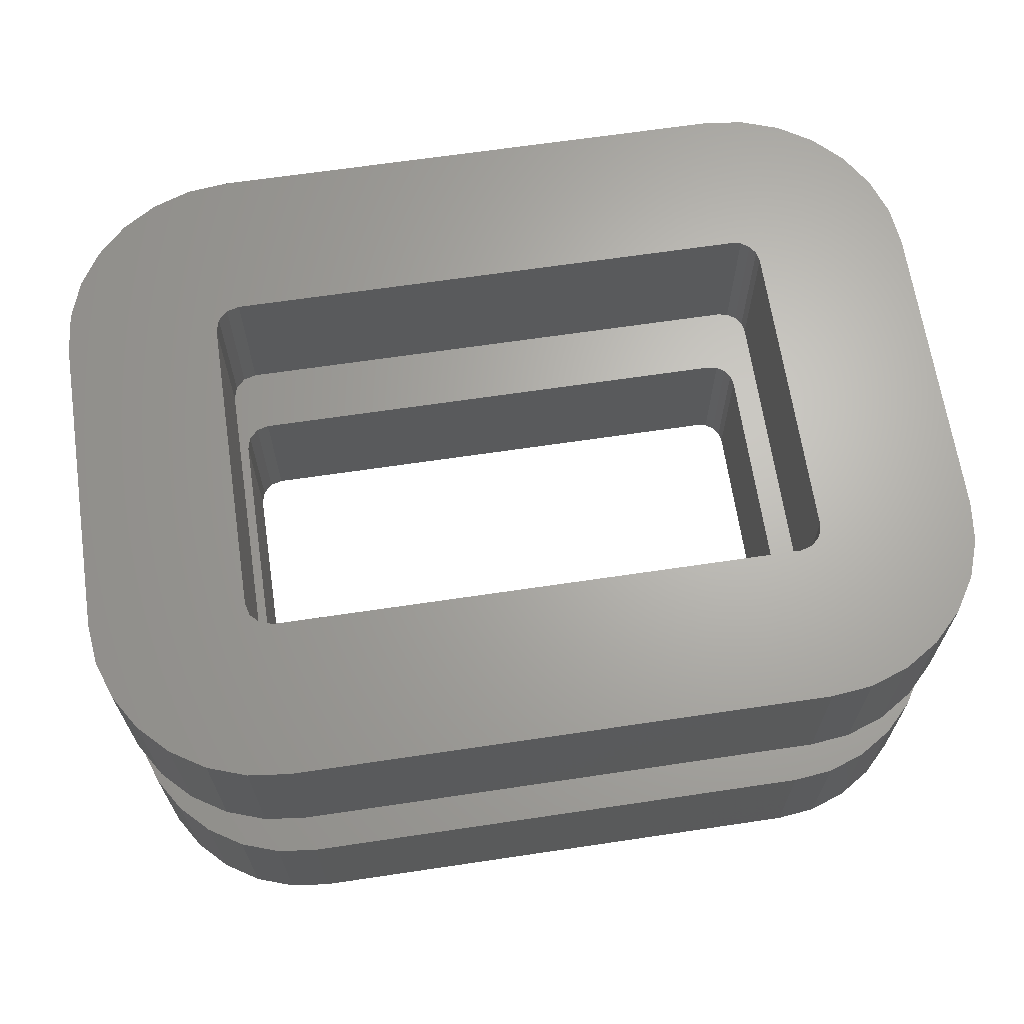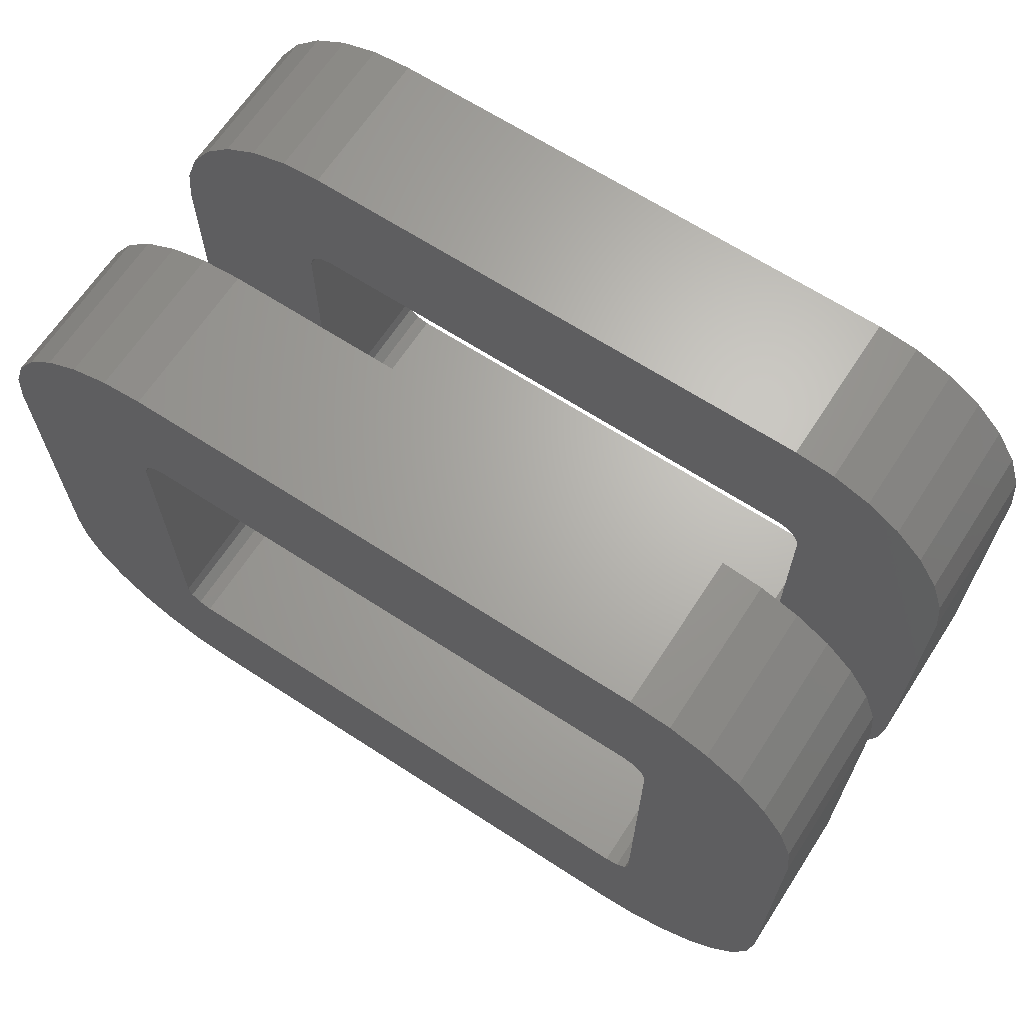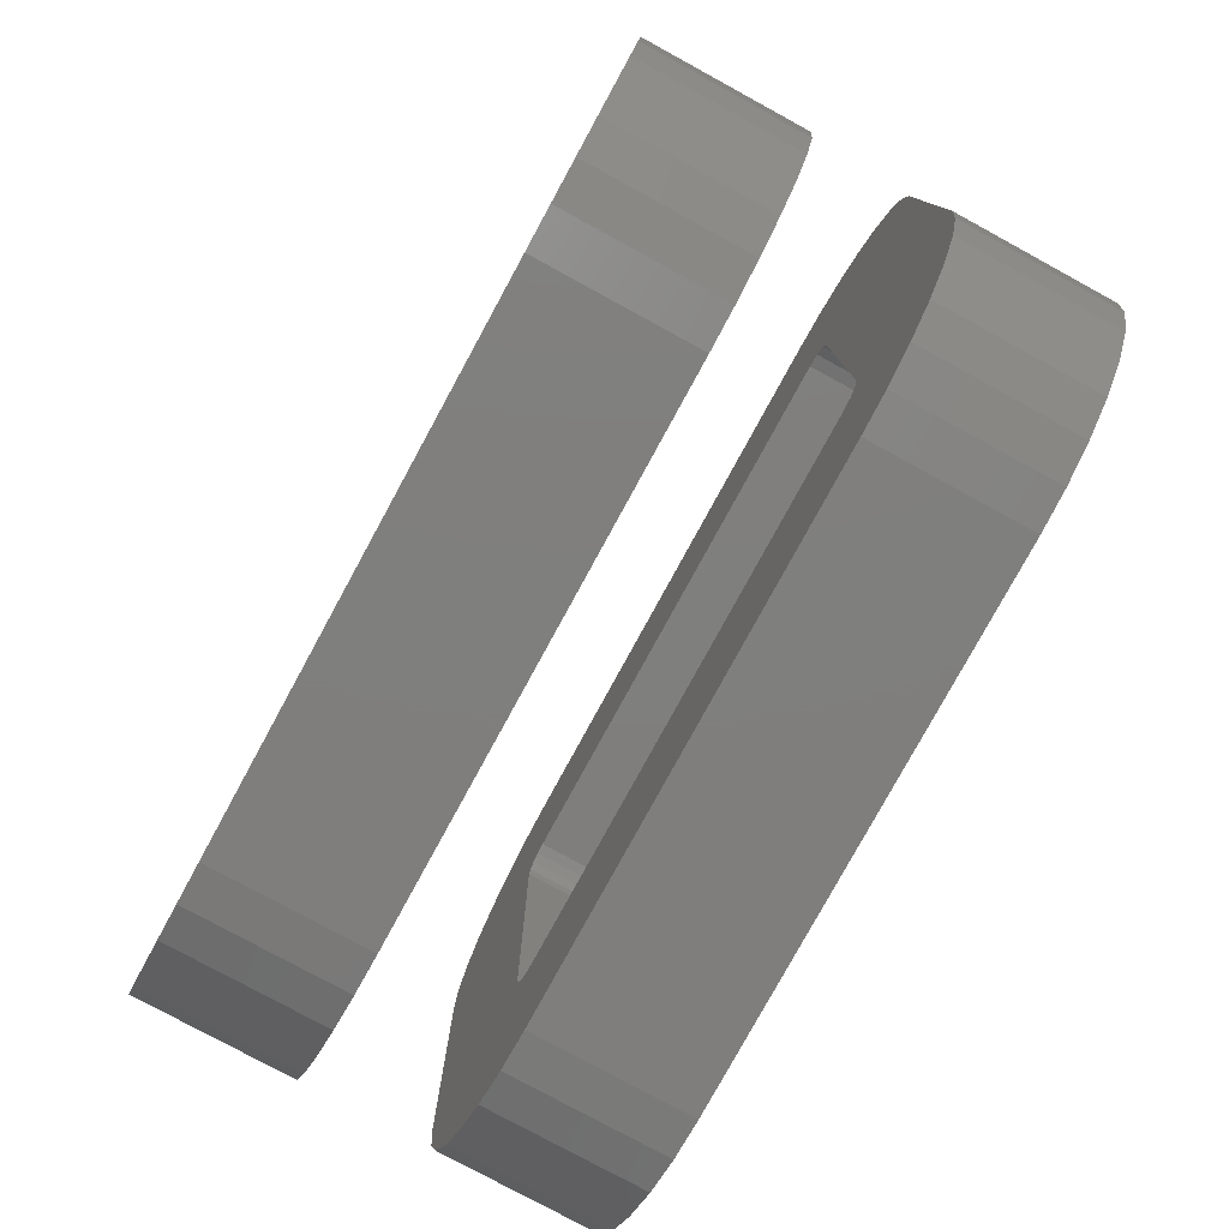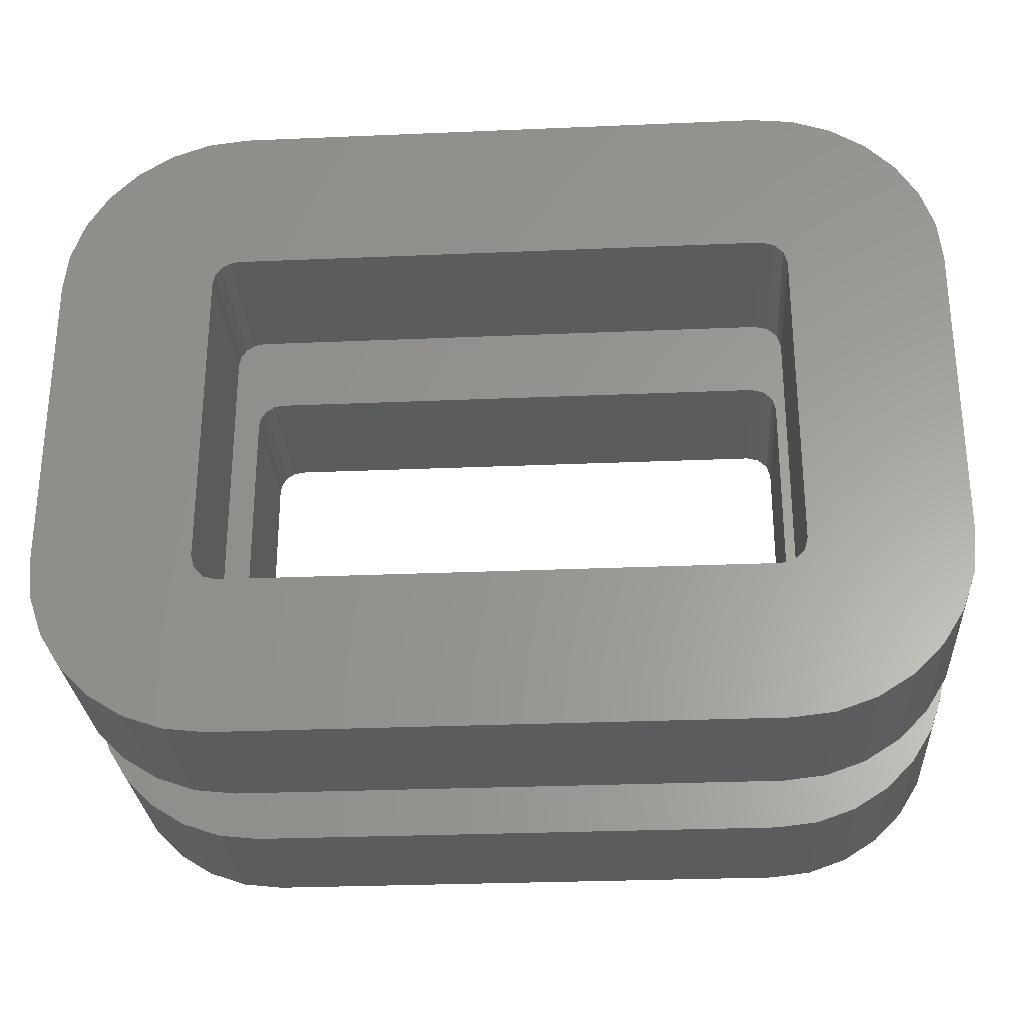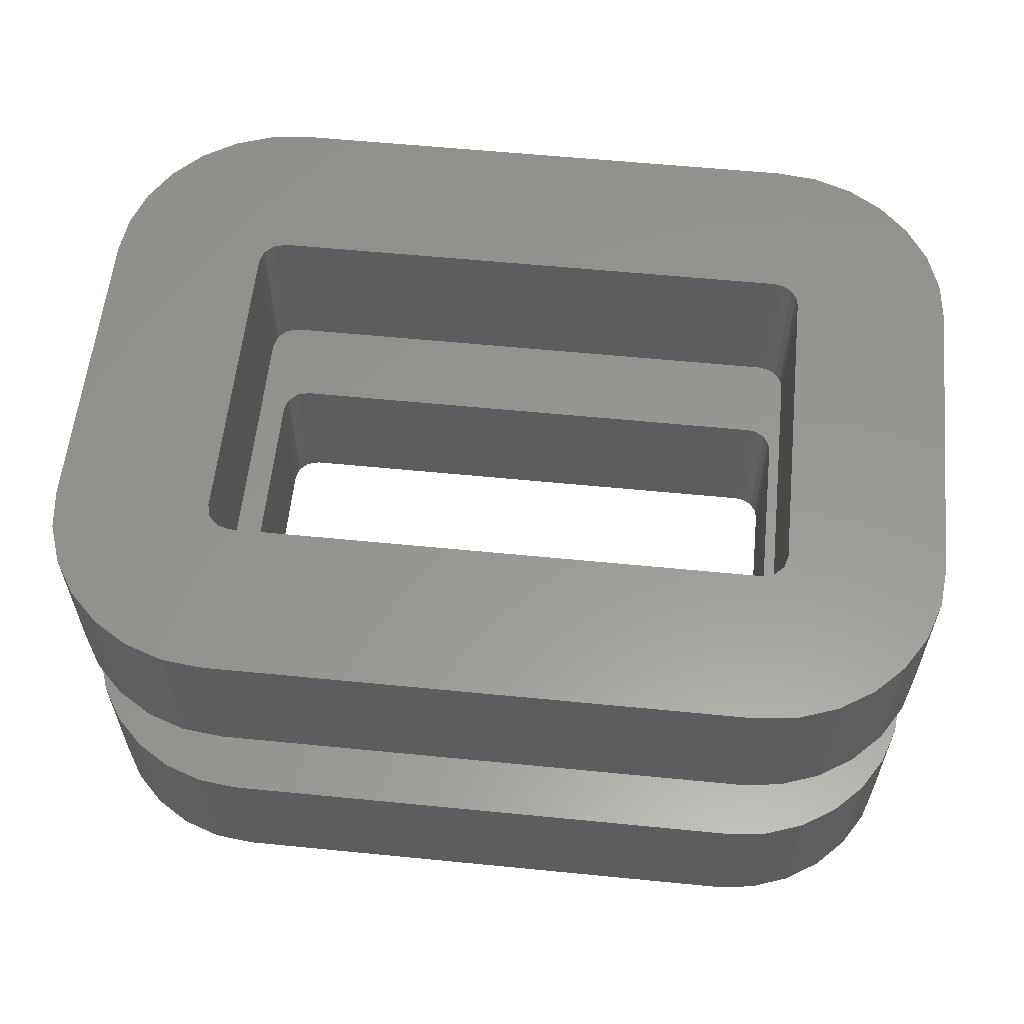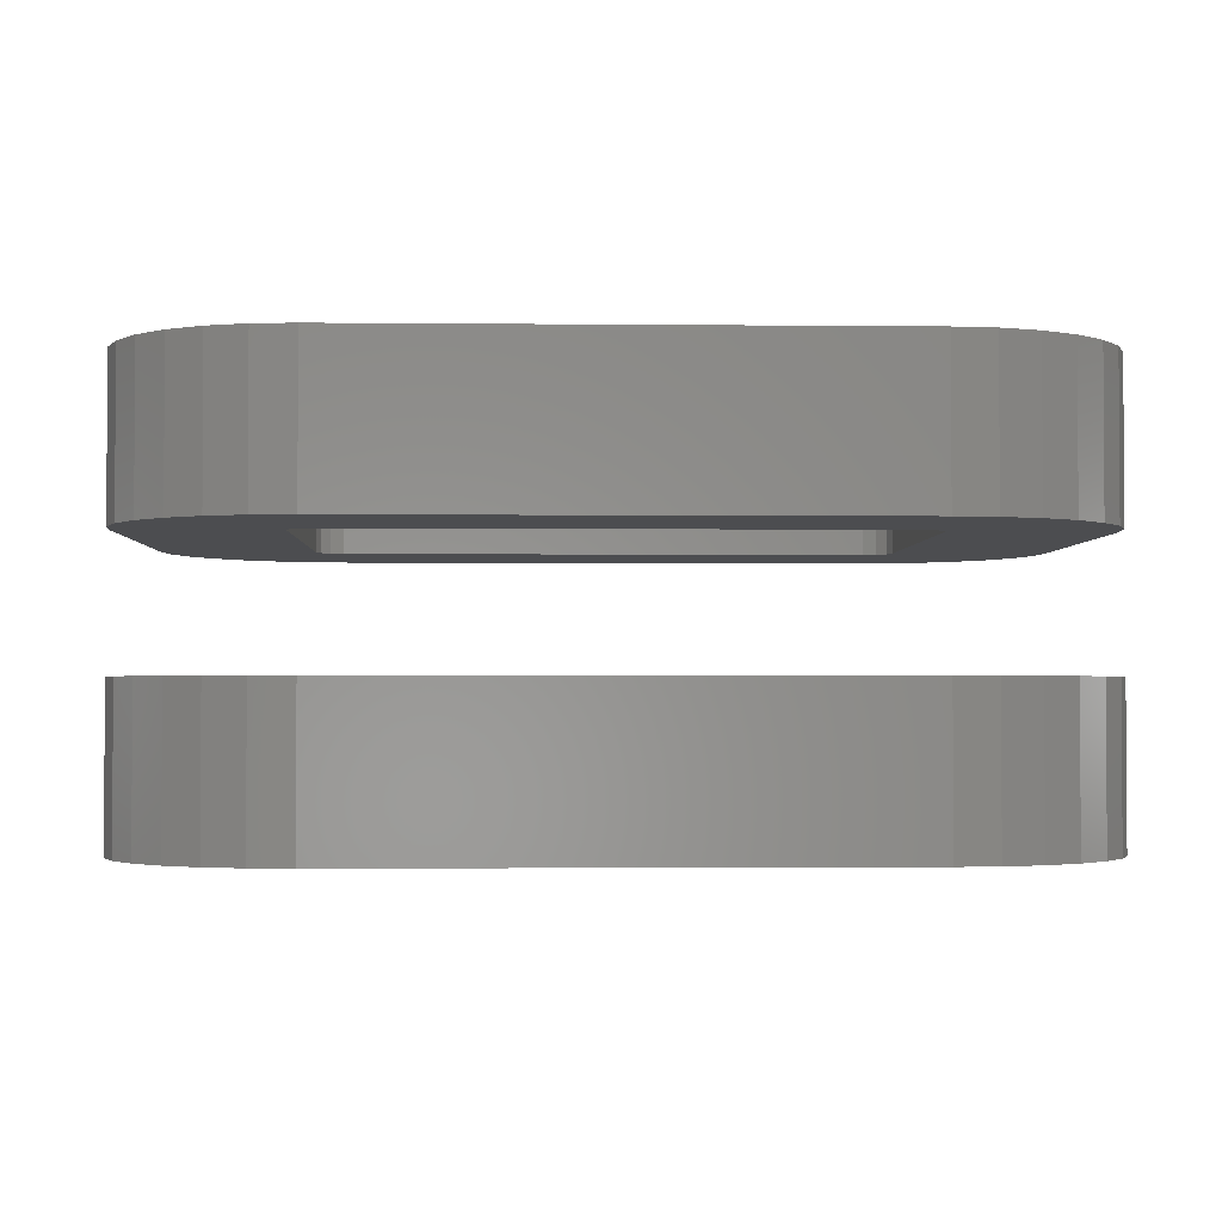
<metadata>
{"format":"stl","ext":"stl","renderer":"f3d","projection":"perspective","resolution":1024,"background":"white","views":[{"elev":66.1,"azim":171.5,"up":"+Y"},{"elev":66.0,"azim":-146.9,"up":"+Z"},{"elev":-78.8,"azim":61.4,"up":"+Z"},{"elev":-28.3,"azim":3.7,"up":"+Z"},{"elev":58.8,"azim":-174.2,"up":"+Y"},{"elev":-2.2,"azim":-2.1,"up":"+Y"}]}
</metadata>
<code>
# stl→obj: 196 verts, 392 faces
v 51.73 -25 440
v 51.73 -85 440
v 51.73 -25 320
v 51.73 -85 320
v 53.07 -25 315
v -1.338 -25 289.6
v 52.49 -25 443.8
v 7.002 -25 483.6
v 54.66 -25 447.1
v 18.09 -25 494.7
v 57.9 -25 449.2
v -6.515 -25 455.6
v -1.338 -25 470.4
v -6.515 -25 304.4
v -8.27 -25 320
v -8.27 -25 440
v 56.73 -25 311.3
v 18.09 -25 265.3
v 7.002 -25 276.4
v 282.3 -25 251.8
v 266.7 -25 310
v 297.1 -25 256.9
v 271.7 -25 311.3
v 310.4 -25 265.3
v 275.4 -25 315
v 321.5 -25 276.4
v 61.73 -25 450
v 266.7 -25 510
v 266.7 -25 450
v 282.3 -25 508.2
v 271.7 -25 448.7
v 297.1 -25 503.1
v 31.36 -25 503.1
v 46.15 -25 508.2
v 61.73 -25 510
v 266.7 -25 250
v 61.73 -25 250
v 61.73 -25 310
v 46.15 -25 251.8
v 31.36 -25 256.9
v 335 -25 455.6
v 276.7 -25 440
v 329.8 -25 470.4
v 275.4 -25 445
v 321.5 -25 483.6
v 310.4 -25 494.7
v 336.7 -25 440
v 336.7 -25 320
v 276.7 -25 320
v 335 -25 304.4
v 329.8 -25 289.6
v -8.27 -85 440
v -8.27 -85 320
v 266.7 -85 450
v 271.7 -85 448.7
v 297.1 -85 503.1
v 46.15 -85 251.8
v 61.73 -85 310
v 31.36 -85 256.9
v 56.73 -85 311.3
v 18.09 -85 265.3
v 53.07 -85 315
v 7.002 -85 276.4
v 310.4 -85 494.7
v 275.4 -85 445
v 321.5 -85 483.6
v -6.515 -85 304.4
v -1.338 -85 289.6
v 61.73 -85 250
v 266.7 -85 250
v 266.7 -85 310
v 282.3 -85 251.8
v 271.7 -85 311.3
v 297.1 -85 256.9
v 52.49 -85 443.8
v -6.515 -85 455.6
v 54.66 -85 447.1
v 7.002 -85 483.6
v -1.338 -85 470.4
v 61.73 -85 450
v 46.15 -85 508.2
v 57.9 -85 449.2
v 31.36 -85 503.1
v 18.09 -85 494.7
v 335 -85 304.4
v 276.7 -85 320
v 329.8 -85 289.6
v 275.4 -85 315
v 321.5 -85 276.4
v 310.4 -85 265.3
v 282.3 -85 508.2
v 266.7 -85 510
v 61.73 -85 510
v 336.7 -85 320
v 336.7 -85 440
v 276.7 -85 440
v 335 -85 455.6
v 329.8 -85 470.4
v 51.73 85 440
v 51.73 25 440
v 51.73 85 320
v 51.73 25 320
v 266.7 25 450
v 271.7 25 448.7
v 297.1 25 503.1
v 46.15 25 251.8
v 61.73 25 310
v 31.36 25 256.9
v 56.73 25 311.3
v 18.09 25 265.3
v 53.07 25 315
v 7.002 25 276.4
v 310.4 25 494.7
v 275.4 25 445
v 321.5 25 483.6
v -8.27 25 320
v -6.515 25 304.4
v -1.338 25 289.6
v 61.73 25 250
v 266.7 25 250
v 266.7 25 310
v 282.3 25 251.8
v 271.7 25 311.3
v 297.1 25 256.9
v 52.49 25 443.8
v -6.515 25 455.6
v -8.27 25 440
v 54.66 25 447.1
v 7.002 25 483.6
v -1.338 25 470.4
v 61.73 25 450
v 46.15 25 508.2
v 57.9 25 449.2
v 31.36 25 503.1
v 18.09 25 494.7
v 335 25 304.4
v 276.7 25 320
v 329.8 25 289.6
v 275.4 25 315
v 321.5 25 276.4
v 310.4 25 265.3
v 282.3 25 508.2
v 266.7 25 510
v 61.73 25 510
v 336.7 25 320
v 336.7 25 440
v 276.7 25 440
v 335 25 455.6
v 329.8 25 470.4
v -8.27 85 440
v -8.27 85 320
v 53.07 85 315
v -1.338 85 289.6
v 52.49 85 443.8
v 7.002 85 483.6
v 54.66 85 447.1
v 18.09 85 494.7
v 57.9 85 449.2
v -6.515 85 455.6
v -1.338 85 470.4
v 31.36 85 503.1
v 46.15 85 508.2
v 61.73 85 450
v -6.515 85 304.4
v 56.73 85 311.3
v 18.09 85 265.3
v 7.002 85 276.4
v 282.3 85 251.8
v 266.7 85 310
v 297.1 85 256.9
v 271.7 85 311.3
v 310.4 85 265.3
v 275.4 85 315
v 321.5 85 276.4
v 61.73 85 510
v 266.7 85 510
v 266.7 85 450
v 282.3 85 508.2
v 271.7 85 448.7
v 297.1 85 503.1
v 266.7 85 250
v 61.73 85 250
v 61.73 85 310
v 46.15 85 251.8
v 31.36 85 256.9
v 335 85 455.6
v 276.7 85 440
v 329.8 85 470.4
v 275.4 85 445
v 321.5 85 483.6
v 310.4 85 494.7
v 336.7 85 440
v 336.7 85 320
v 276.7 85 320
v 335 85 304.4
v 329.8 85 289.6
f 1 2 3
f 3 2 4
f 3 5 6
f 7 8 9
f 9 8 10
f 9 10 11
f 1 12 7
f 7 12 13
f 7 13 8
f 6 14 3
f 3 14 15
f 3 15 1
f 1 15 16
f 1 16 12
f 17 18 5
f 5 18 19
f 5 19 6
f 20 21 22
f 22 21 23
f 22 23 24
f 24 23 25
f 24 25 26
f 27 28 29
f 29 28 30
f 29 30 31
f 31 30 32
f 10 33 11
f 11 33 34
f 11 34 27
f 27 34 35
f 27 35 28
f 20 36 21
f 21 36 37
f 21 37 38
f 38 37 39
f 38 39 17
f 17 39 40
f 17 40 18
f 41 42 43
f 43 42 44
f 43 44 45
f 45 44 31
f 45 31 46
f 46 31 32
f 41 47 42
f 42 47 48
f 42 48 49
f 49 48 50
f 49 50 25
f 25 50 51
f 25 51 26
f 52 16 53
f 53 16 15
f 54 55 56
f 57 58 59
f 59 58 60
f 59 60 61
f 61 60 62
f 61 62 63
f 56 55 64
f 64 55 65
f 64 65 66
f 2 53 4
f 4 53 67
f 4 67 62
f 62 67 68
f 62 68 63
f 57 69 58
f 58 69 70
f 58 70 71
f 71 70 72
f 71 72 73
f 73 72 74
f 75 76 2
f 2 76 52
f 2 52 53
f 77 78 75
f 75 78 79
f 75 79 76
f 80 81 82
f 82 81 83
f 82 83 77
f 77 83 84
f 77 84 78
f 85 86 87
f 87 86 88
f 87 88 89
f 89 88 73
f 89 73 90
f 90 73 74
f 56 91 54
f 54 91 92
f 54 92 80
f 80 92 93
f 80 93 81
f 85 94 86
f 86 94 95
f 86 95 96
f 96 95 97
f 96 97 65
f 65 97 98
f 65 98 66
f 3 4 5
f 5 4 62
f 5 62 17
f 17 62 60
f 17 60 38
f 38 60 58
f 37 69 57
f 37 57 39
f 39 57 59
f 39 59 40
f 40 59 61
f 40 61 18
f 18 61 63
f 18 63 19
f 19 63 68
f 19 68 6
f 6 68 67
f 6 67 14
f 14 67 53
f 14 53 15
f 38 58 21
f 21 58 71
f 69 37 70
f 70 37 36
f 21 71 23
f 23 71 73
f 23 73 25
f 25 73 88
f 25 88 49
f 49 88 86
f 48 94 85
f 48 85 50
f 50 85 87
f 50 87 51
f 51 87 89
f 51 89 26
f 26 89 90
f 26 90 24
f 24 90 74
f 24 74 22
f 22 74 72
f 22 72 20
f 20 72 70
f 20 70 36
f 49 86 42
f 42 86 96
f 94 48 95
f 95 48 47
f 42 96 44
f 44 96 65
f 44 65 31
f 31 65 55
f 31 55 29
f 29 55 54
f 28 92 91
f 28 91 30
f 30 91 56
f 30 56 32
f 32 56 64
f 32 64 46
f 46 64 66
f 46 66 45
f 45 66 98
f 45 98 43
f 43 98 97
f 43 97 41
f 41 97 95
f 41 95 47
f 29 54 27
f 27 54 80
f 92 28 93
f 93 28 35
f 27 80 11
f 11 80 82
f 11 82 9
f 9 82 77
f 9 77 7
f 7 77 75
f 7 75 1
f 1 75 2
f 16 52 76
f 16 76 12
f 12 76 79
f 12 79 13
f 13 79 78
f 13 78 8
f 8 78 84
f 8 84 10
f 10 84 83
f 10 83 33
f 33 83 81
f 33 81 34
f 34 81 93
f 34 93 35
f 99 100 101
f 101 100 102
f 103 104 105
f 106 107 108
f 108 107 109
f 108 109 110
f 110 109 111
f 110 111 112
f 105 104 113
f 113 104 114
f 113 114 115
f 100 116 102
f 102 116 117
f 102 117 111
f 111 117 118
f 111 118 112
f 106 119 107
f 107 119 120
f 107 120 121
f 121 120 122
f 121 122 123
f 123 122 124
f 125 126 100
f 100 126 127
f 100 127 116
f 128 129 125
f 125 129 130
f 125 130 126
f 131 132 133
f 133 132 134
f 133 134 128
f 128 134 135
f 128 135 129
f 136 137 138
f 138 137 139
f 138 139 140
f 140 139 123
f 140 123 141
f 141 123 124
f 105 142 103
f 103 142 143
f 103 143 131
f 131 143 144
f 131 144 132
f 136 145 137
f 137 145 146
f 137 146 147
f 147 146 148
f 147 148 114
f 114 148 149
f 114 149 115
f 127 150 116
f 116 150 151
f 101 152 153
f 154 155 156
f 156 155 157
f 156 157 158
f 99 159 154
f 154 159 160
f 154 160 155
f 157 161 158
f 158 161 162
f 158 162 163
f 153 164 101
f 101 164 151
f 101 151 99
f 99 151 150
f 99 150 159
f 165 166 152
f 152 166 167
f 152 167 153
f 168 169 170
f 170 169 171
f 170 171 172
f 172 171 173
f 172 173 174
f 162 175 163
f 163 175 176
f 163 176 177
f 177 176 178
f 177 178 179
f 179 178 180
f 168 181 169
f 169 181 182
f 169 182 183
f 183 182 184
f 183 184 165
f 165 184 185
f 165 185 166
f 186 187 188
f 188 187 189
f 188 189 190
f 190 189 179
f 190 179 191
f 191 179 180
f 186 192 187
f 187 192 193
f 187 193 194
f 194 193 195
f 194 195 173
f 173 195 196
f 173 196 174
f 101 102 152
f 152 102 111
f 152 111 165
f 165 111 109
f 165 109 183
f 183 109 107
f 182 119 106
f 182 106 184
f 184 106 108
f 184 108 185
f 185 108 110
f 185 110 166
f 166 110 112
f 166 112 167
f 167 112 118
f 167 118 153
f 153 118 117
f 153 117 164
f 164 117 116
f 164 116 151
f 183 107 169
f 169 107 121
f 119 182 120
f 120 182 181
f 169 121 171
f 171 121 123
f 171 123 173
f 173 123 139
f 173 139 194
f 194 139 137
f 193 145 136
f 193 136 195
f 195 136 138
f 195 138 196
f 196 138 140
f 196 140 174
f 174 140 141
f 174 141 172
f 172 141 124
f 172 124 170
f 170 124 122
f 170 122 168
f 168 122 120
f 168 120 181
f 194 137 187
f 187 137 147
f 145 193 146
f 146 193 192
f 187 147 189
f 189 147 114
f 189 114 179
f 179 114 104
f 179 104 177
f 177 104 103
f 176 143 142
f 176 142 178
f 178 142 105
f 178 105 180
f 180 105 113
f 180 113 191
f 191 113 115
f 191 115 190
f 190 115 149
f 190 149 188
f 188 149 148
f 188 148 186
f 186 148 146
f 186 146 192
f 177 103 163
f 163 103 131
f 143 176 144
f 144 176 175
f 163 131 158
f 158 131 133
f 158 133 156
f 156 133 128
f 156 128 154
f 154 128 125
f 154 125 99
f 99 125 100
f 150 127 126
f 150 126 159
f 159 126 130
f 159 130 160
f 160 130 129
f 160 129 155
f 155 129 135
f 155 135 157
f 157 135 134
f 157 134 161
f 161 134 132
f 161 132 162
f 162 132 144
f 162 144 175

</code>
